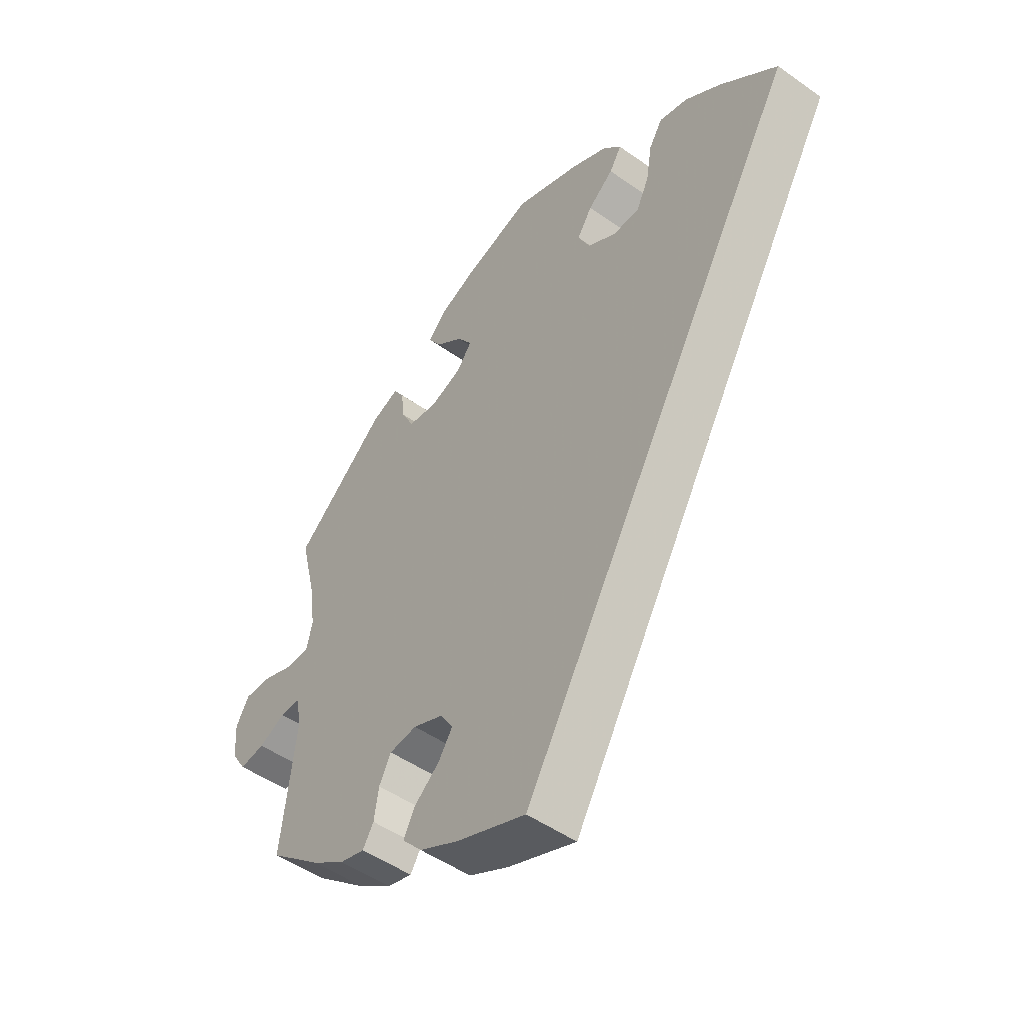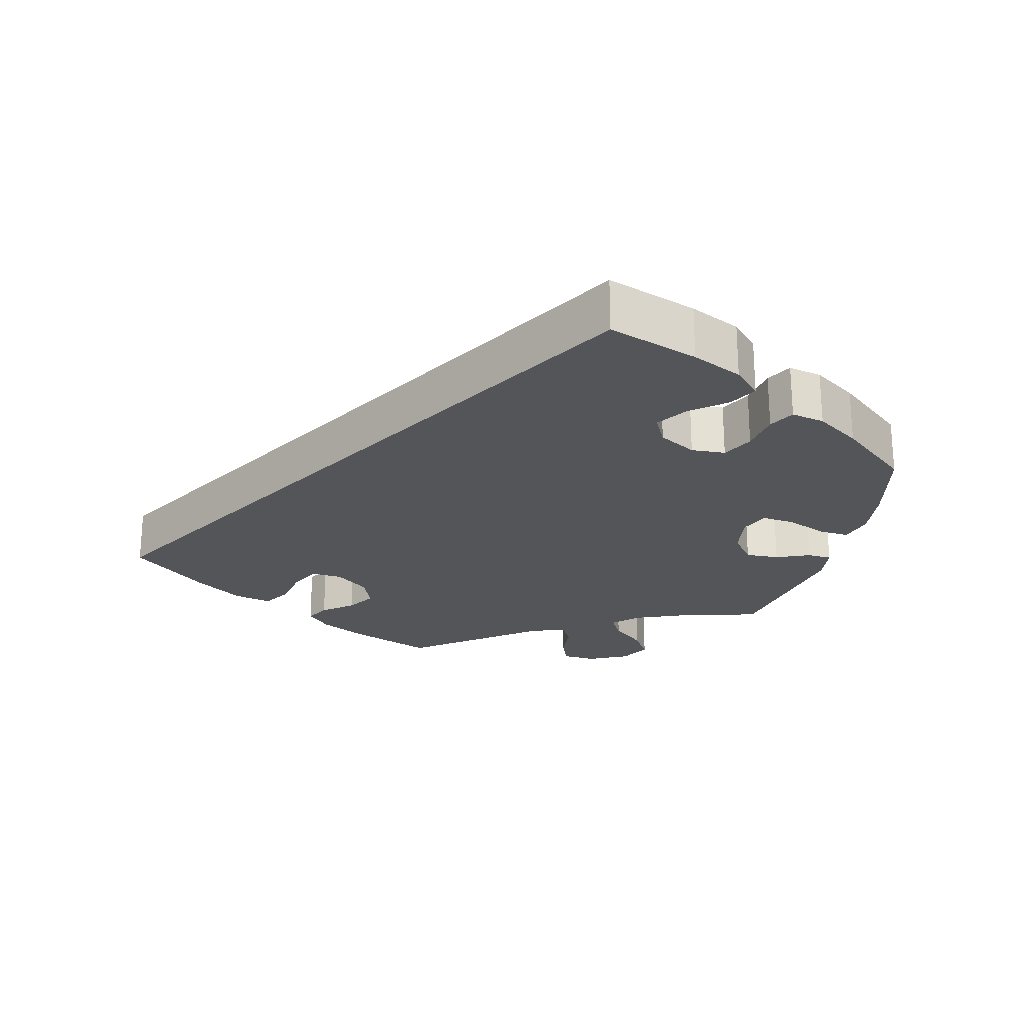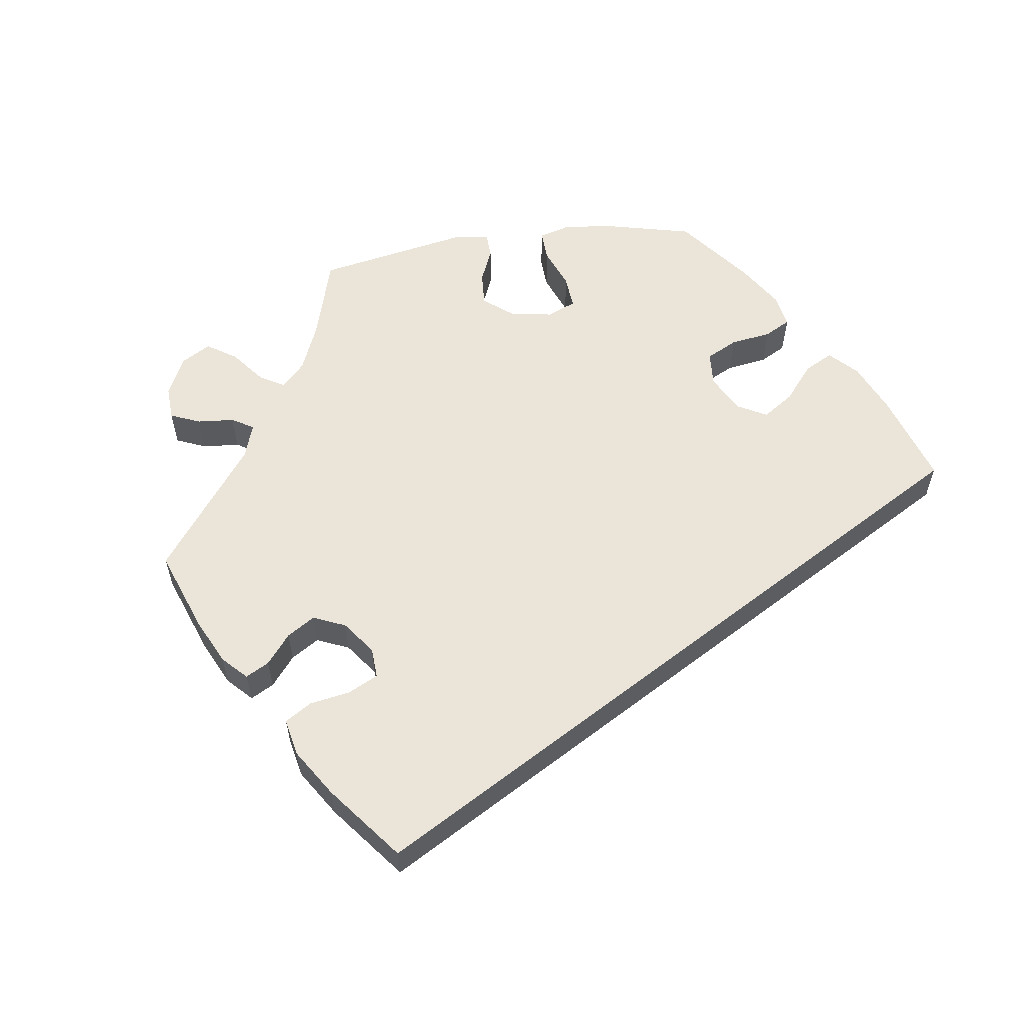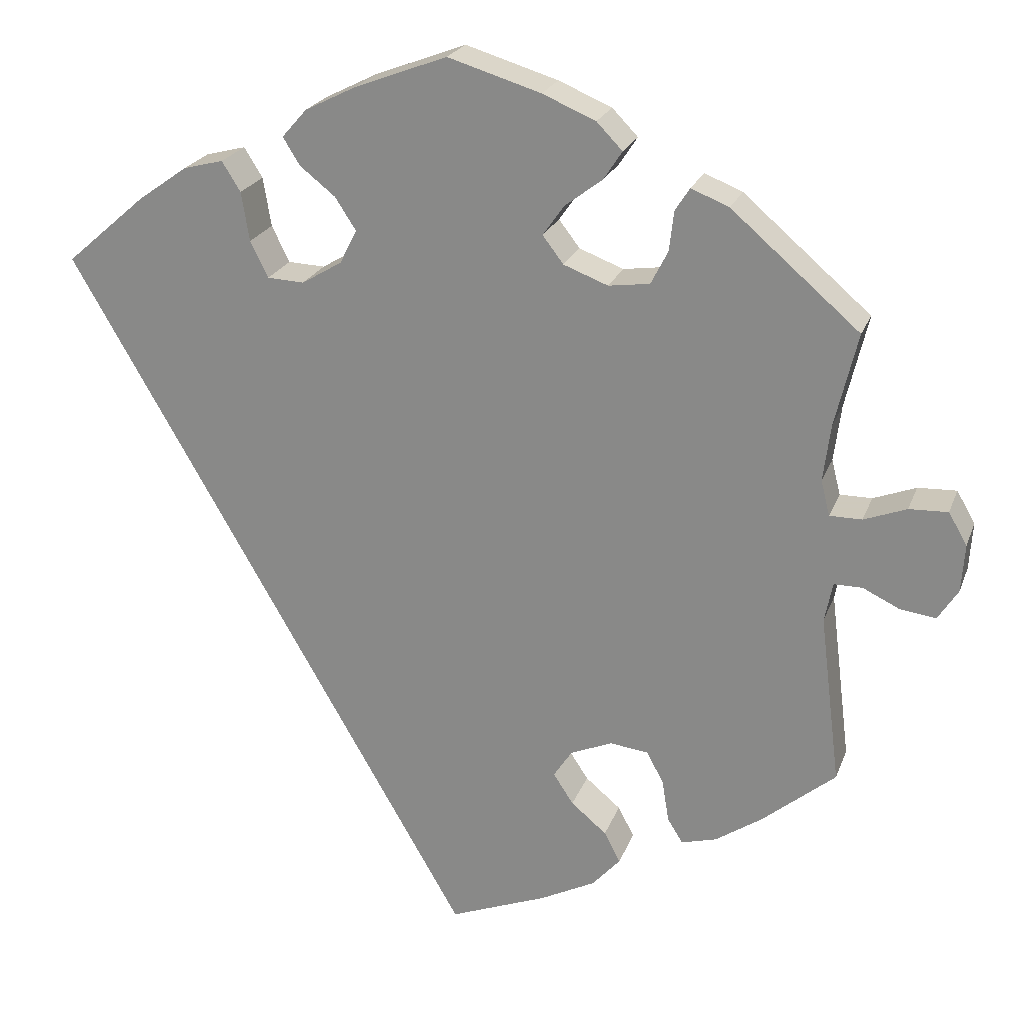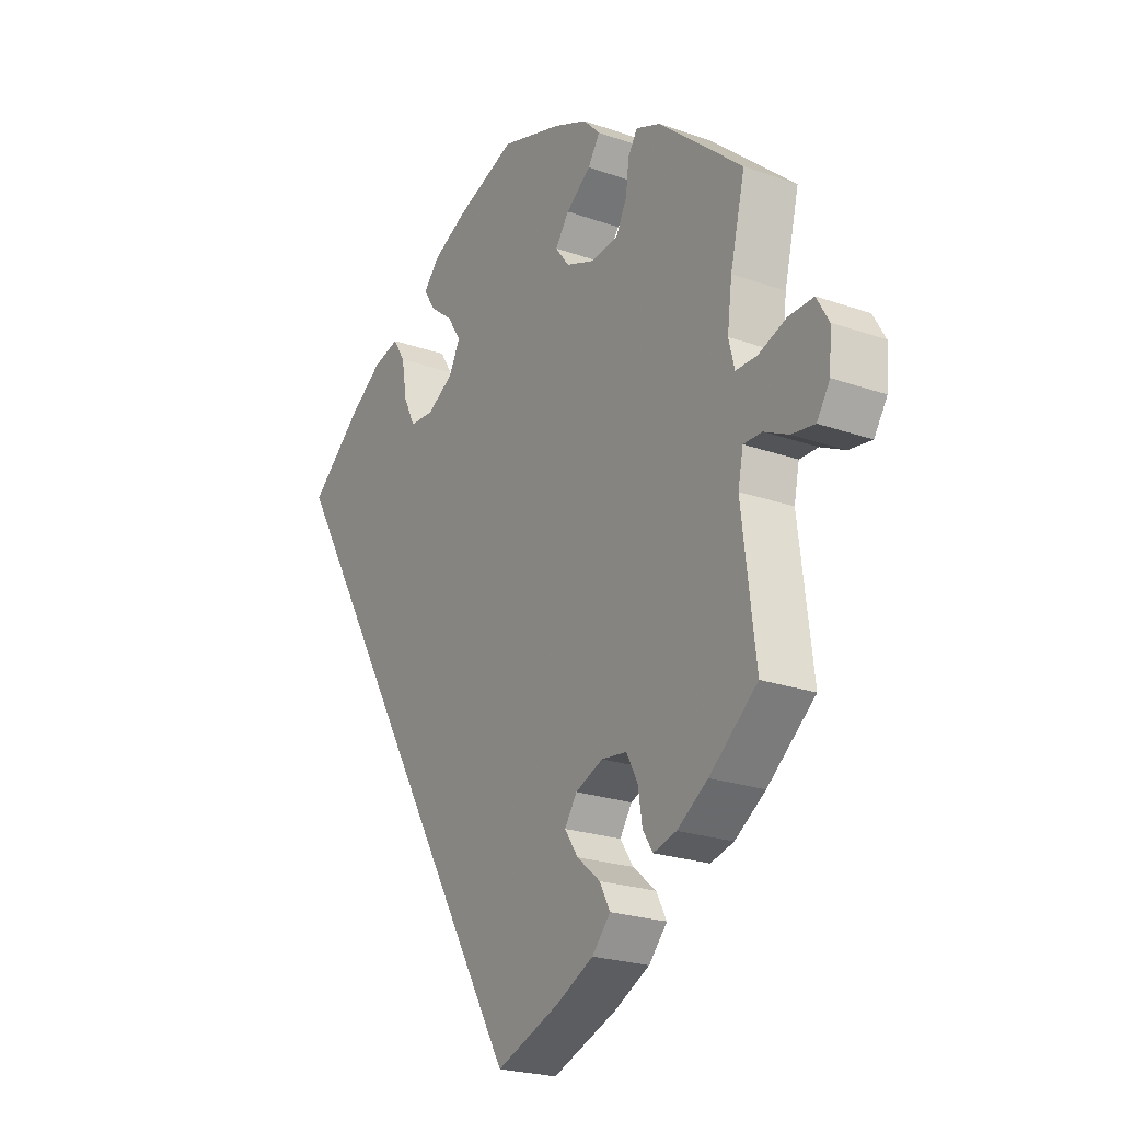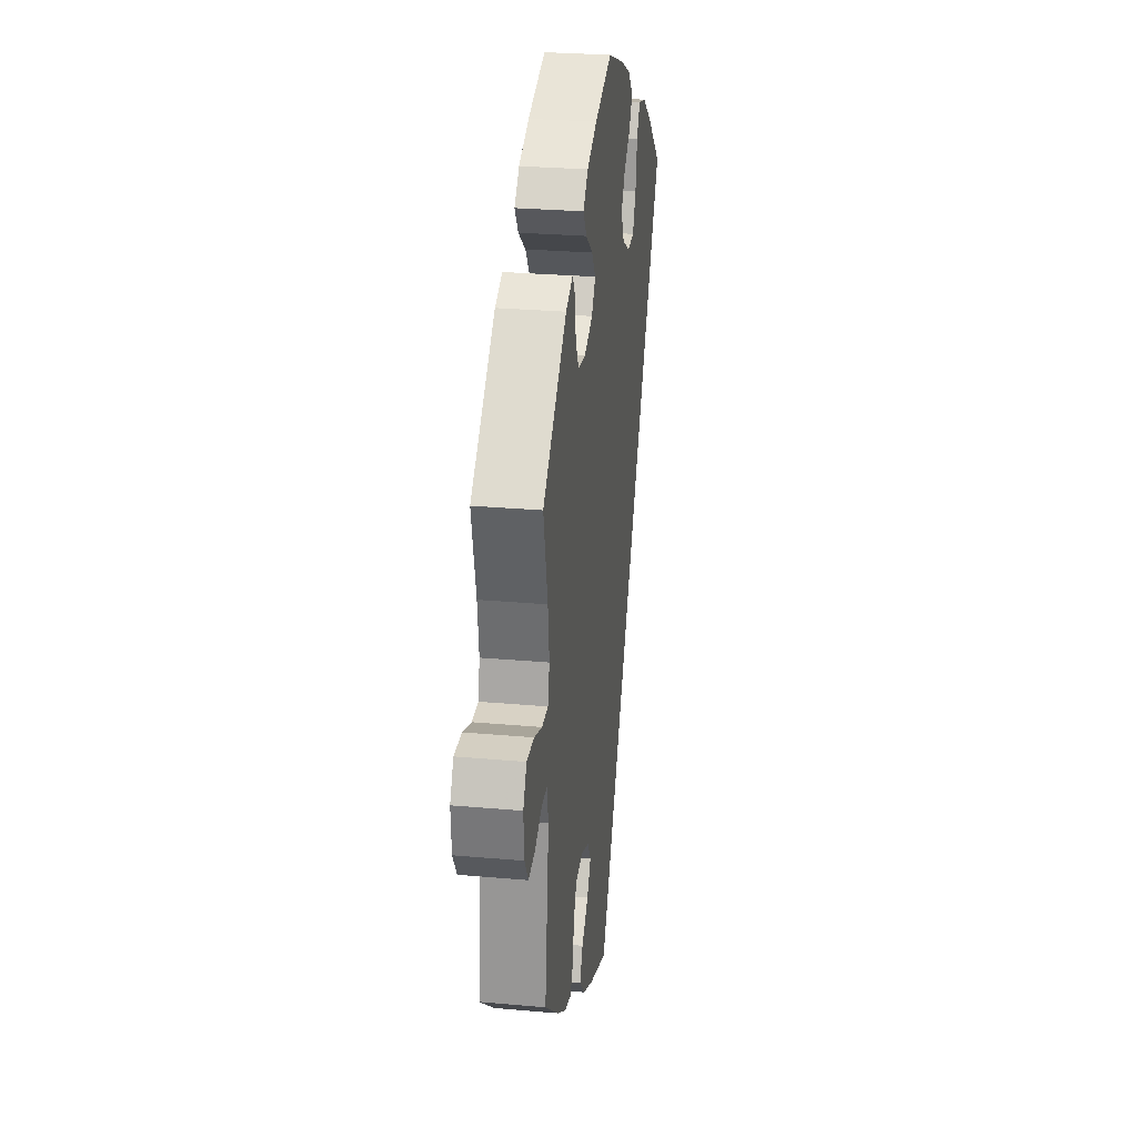
<metadata>
{"format":"obj","ext":"obj","renderer":"f3d","projection":"perspective","resolution":1024,"background":"white","views":[{"elev":-49.2,"azim":-128.2,"up":"+Z"},{"elev":-24.1,"azim":-74.0,"up":"+Y"},{"elev":59.0,"azim":-157.8,"up":"+Y"},{"elev":22.6,"azim":17.2,"up":"+Z"},{"elev":-22.8,"azim":58.8,"up":"+Z"},{"elev":27.7,"azim":97.8,"up":"+Z"}]}
</metadata>
<code>
v -0.501 0.07 0.289
v -0.402 0.07 0.375
v -0.34 0.07 0.419
v -0.29 0.07 0.432
v -0.267 0.07 0.395
v -0.257 0.07 0.334
v -0.235 0.07 0.289
v -0.189 0.07 0.287
v -0.139 0.07 0.317
v -0.118 0.07 0.359
v -0.144 0.07 0.399
v -0.188 0.07 0.434
v -0.209 0.07 0.468
v -0.178 0.07 0.503
v -0.114 0.07 0.535
v 0 0.07 0.578
v 0.115 0.07 0.543
v 0.181 0.07 0.515
v 0.213 0.07 0.482
v 0.19 0.07 0.447
v 0.143 0.07 0.411
v 0.117 0.07 0.374
v 0.143 0.07 0.34
v 0.198 0.07 0.319
v 0.249 0.07 0.326
v 0.27 0.07 0.367
v 0.276 0.07 0.417
v 0.294 0.07 0.445
v 0.341 0.07 0.426
v 0.5 0.07 0.289
v 0.472 0.07 0.173
v 0.463 0.07 0.103
v 0.474 0.07 0.059
v 0.514 0.07 0.059
v 0.567 0.07 0.079
v 0.615 0.07 0.081
v 0.638 0.07 0.041
v 0.634 0.07 -0.018
v 0.609 0.07 -0.057
v 0.565 0.07 -0.051
v 0.519 0.07 -0.029
v 0.484 0.07 -0.029
v 0.474 0.07 -0.078
v 0.5 0.07 -0.289
v 0.409 0.07 -0.364
v 0.351 0.07 -0.403
v 0.307 0.07 -0.415
v 0.288 0.07 -0.384
v 0.28 0.07 -0.333
v 0.259 0.07 -0.293
v 0.211 0.07 -0.287
v 0.159 0.07 -0.309
v 0.136 0.07 -0.344
v 0.161 0.07 -0.382
v 0.205 0.07 -0.419
v 0.225 0.07 -0.457
v 0.19 0.07 -0.496
v 0.121 0.07 -0.531
v 0 0.07 -0.578
v -0.501 0 0.289
v -0.402 0 0.375
v -0.34 0 0.419
v -0.29 0 0.432
v -0.267 0 0.395
v -0.257 0 0.334
v -0.235 0 0.289
v -0.189 0 0.287
v -0.139 0 0.317
v -0.118 0 0.359
v -0.144 0 0.399
v -0.188 0 0.434
v -0.209 0 0.468
v -0.178 0 0.503
v -0.114 0 0.535
v 0 0 0.578
v 0.115 0 0.543
v 0.181 0 0.515
v 0.213 0 0.482
v 0.19 0 0.447
v 0.143 0 0.411
v 0.117 0 0.374
v 0.143 0 0.34
v 0.198 0 0.319
v 0.249 0 0.326
v 0.27 0 0.367
v 0.276 0 0.417
v 0.294 0 0.445
v 0.341 0 0.426
v 0.5 0 0.289
v 0.472 0 0.173
v 0.463 0 0.103
v 0.474 0 0.059
v 0.514 0 0.059
v 0.567 0 0.079
v 0.615 0 0.081
v 0.638 0 0.041
v 0.634 0 -0.018
v 0.609 0 -0.057
v 0.565 0 -0.051
v 0.519 0 -0.029
v 0.484 0 -0.029
v 0.474 0 -0.078
v 0.5 0 -0.289
v 0.409 0 -0.364
v 0.351 0 -0.403
v 0.307 0 -0.415
v 0.288 0 -0.384
v 0.28 0 -0.333
v 0.259 0 -0.293
v 0.211 0 -0.287
v 0.159 0 -0.309
v 0.136 0 -0.344
v 0.161 0 -0.382
v 0.205 0 -0.419
v 0.225 0 -0.457
v 0.19 0 -0.496
v 0.121 0 -0.531
v 0 0 -0.578
f 54 55 56 57
f 53 54 57 58
f 46 47 48 49
f 46 49 50
f 43 44 45 46
f 42 43 46 50
f 38 39 40 41
f 38 41 42
f 37 38 42
f 34 35 36 37
f 33 34 37 42
f 32 33 42 50
f 28 29 30 31
f 26 27 28 31
f 25 26 31 32
f 24 25 32 50
f 18 19 20 21
f 18 21 22
f 17 18 22
f 16 17 22
f 15 16 22
f 14 15 22 23
f 11 12 13 14
f 10 11 14 23
f 3 4 5 6
f 3 6 7
f 2 3 7
f 1 2 7
f 53 58 59 1
f 23 24 50 51
f 9 10 23 51
f 8 9 51 52
f 8 52 53
f 1 7 8 53
f 116 115 114 113
f 117 116 113 112
f 108 107 106 105
f 109 108 105
f 105 104 103 102
f 109 105 102 101
f 100 99 98 97
f 101 100 97
f 101 97 96
f 96 95 94 93
f 101 96 93 92
f 109 101 92 91
f 90 89 88 87
f 90 87 86 85
f 91 90 85 84
f 109 91 84 83
f 80 79 78 77
f 81 80 77
f 81 77 76
f 81 76 75
f 81 75 74
f 82 81 74 73
f 73 72 71 70
f 82 73 70 69
f 65 64 63 62
f 66 65 62
f 66 62 61
f 66 61 60
f 60 118 117 112
f 110 109 83 82
f 110 82 69 68
f 111 110 68 67
f 112 111 67
f 112 67 66 60
f 1 60 61 2
f 2 61 62 3
f 3 62 63 4
f 4 63 64 5
f 5 64 65 6
f 6 65 66 7
f 7 66 67 8
f 8 67 68 9
f 9 68 69 10
f 10 69 70 11
f 11 70 71 12
f 12 71 72 13
f 13 72 73 14
f 14 73 74 15
f 15 74 75 16
f 16 75 76 17
f 17 76 77 18
f 18 77 78 19
f 19 78 79 20
f 20 79 80 21
f 21 80 81 22
f 22 81 82 23
f 23 82 83 24
f 24 83 84 25
f 25 84 85 26
f 26 85 86 27
f 27 86 87 28
f 28 87 88 29
f 29 88 89 30
f 30 89 90 31
f 31 90 91 32
f 32 91 92 33
f 33 92 93 34
f 34 93 94 35
f 35 94 95 36
f 36 95 96 37
f 37 96 97 38
f 38 97 98 39
f 39 98 99 40
f 40 99 100 41
f 41 100 101 42
f 42 101 102 43
f 43 102 103 44
f 44 103 104 45
f 45 104 105 46
f 46 105 106 47
f 47 106 107 48
f 48 107 108 49
f 49 108 109 50
f 50 109 110 51
f 51 110 111 52
f 52 111 112 53
f 53 112 113 54
f 54 113 114 55
f 55 114 115 56
f 56 115 116 57
f 57 116 117 58
f 58 117 118 59
f 59 118 60 1

</code>
